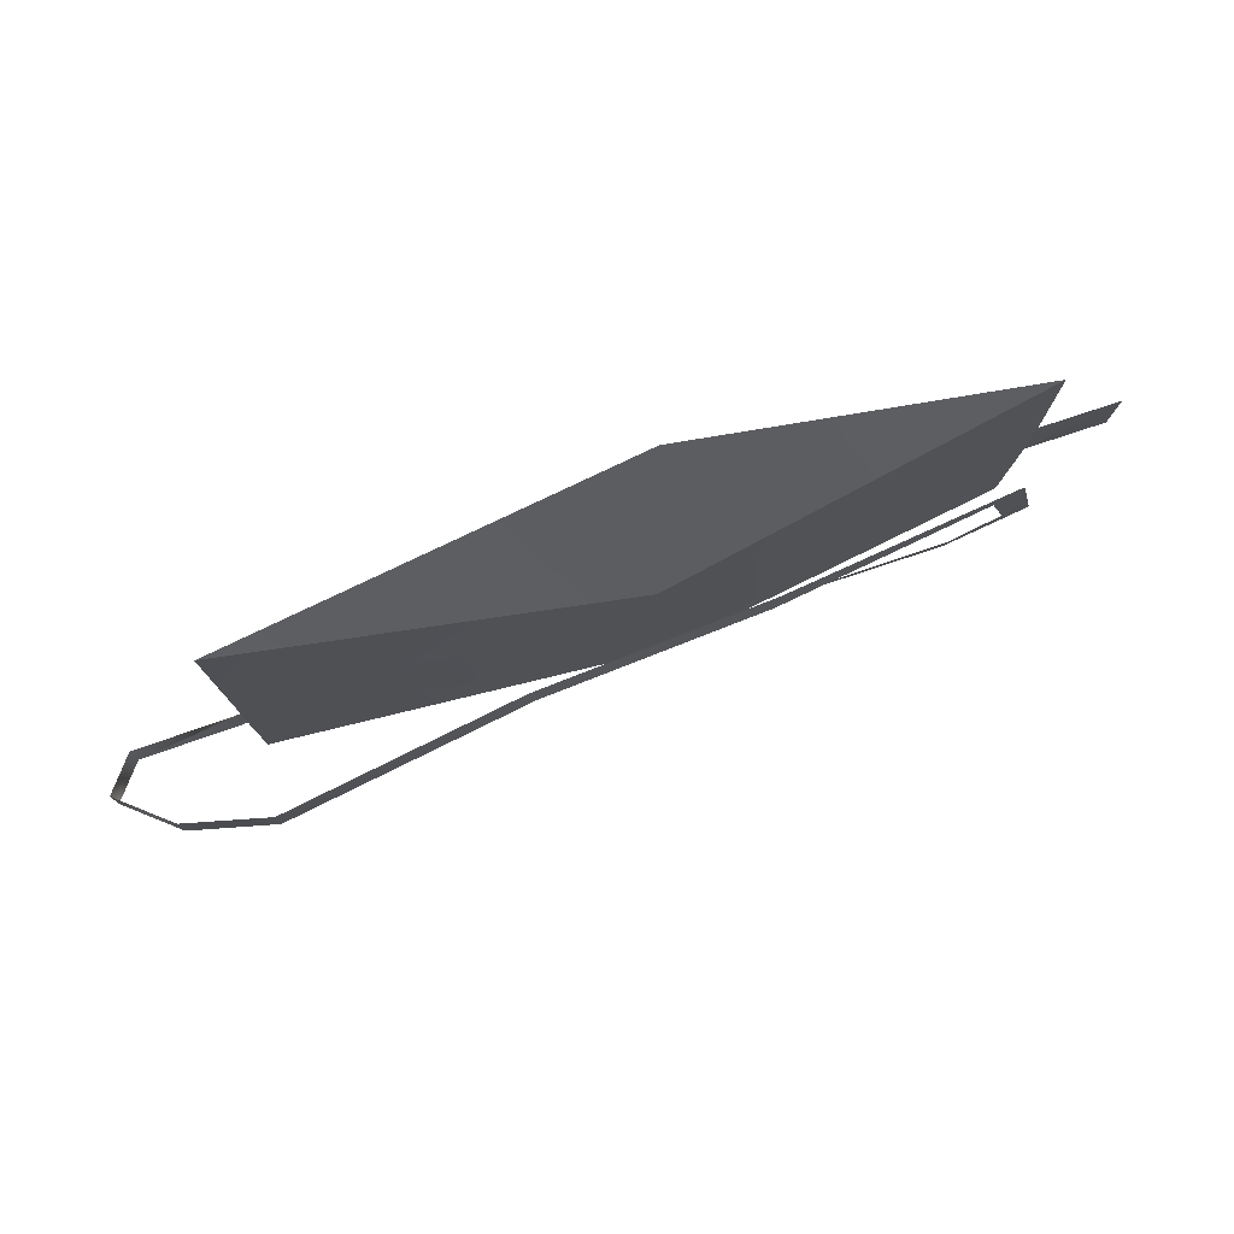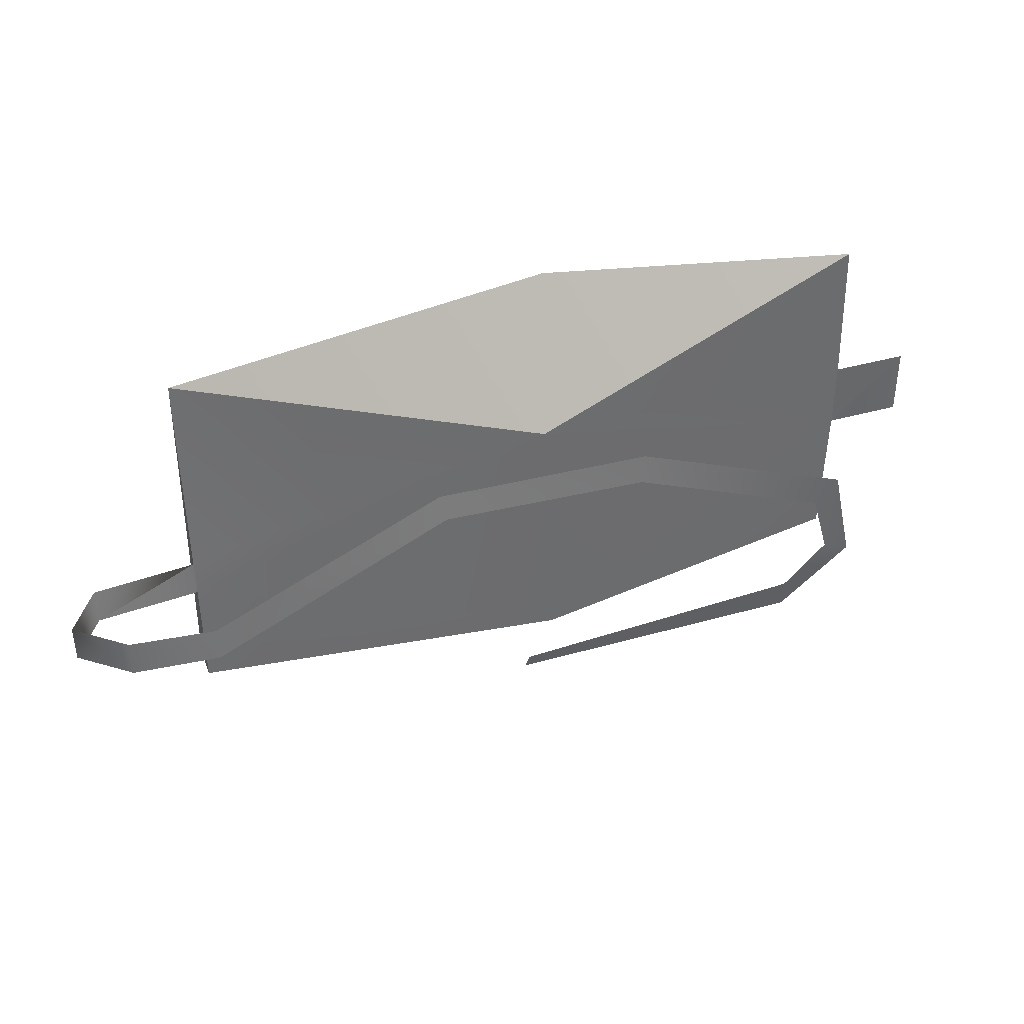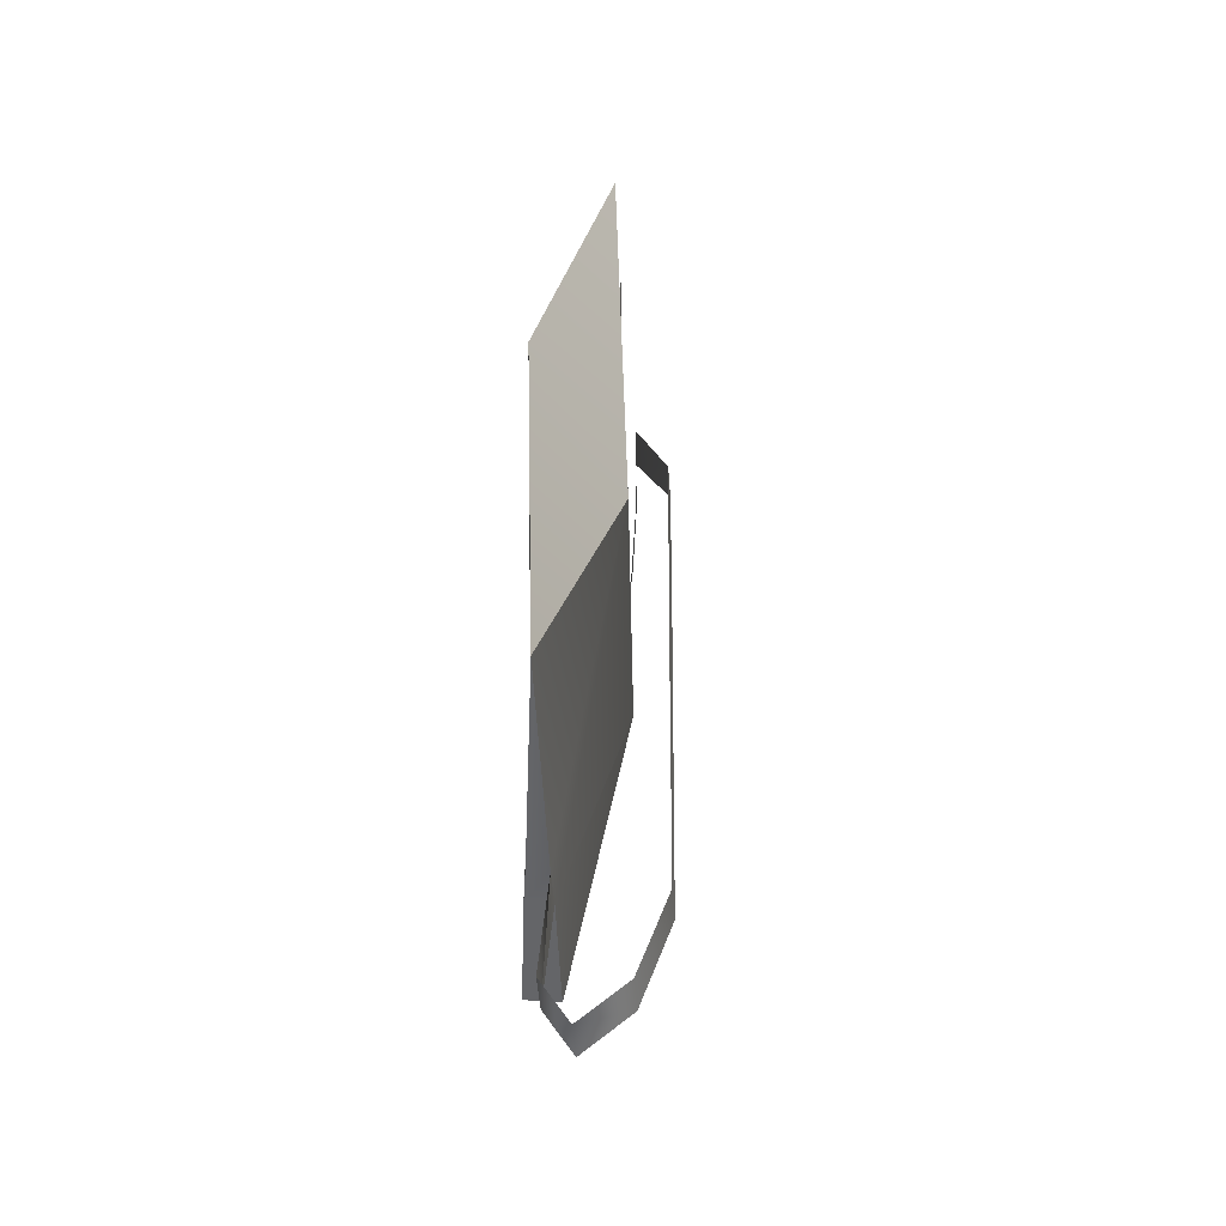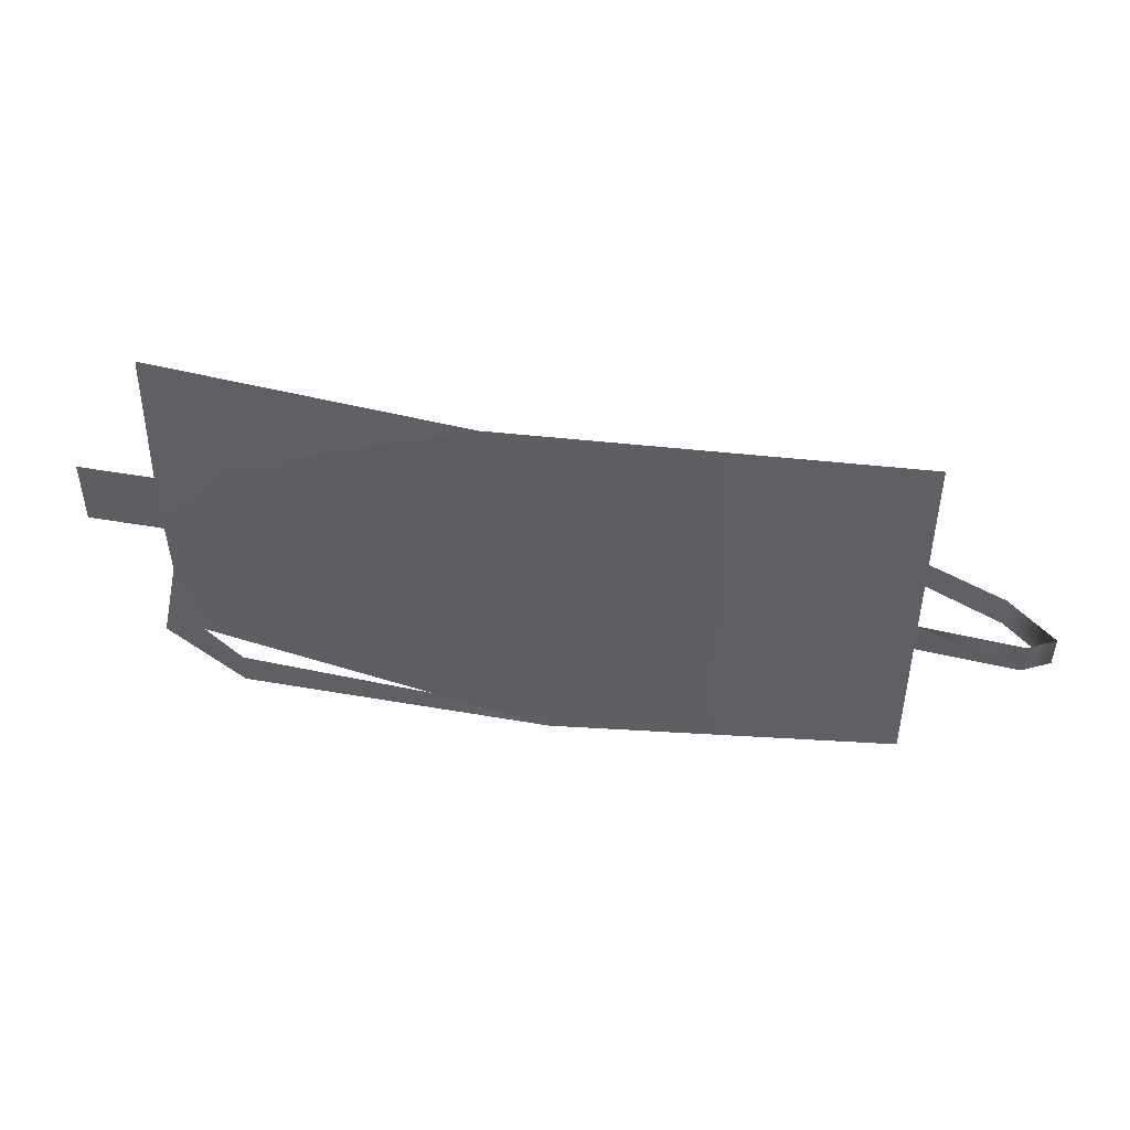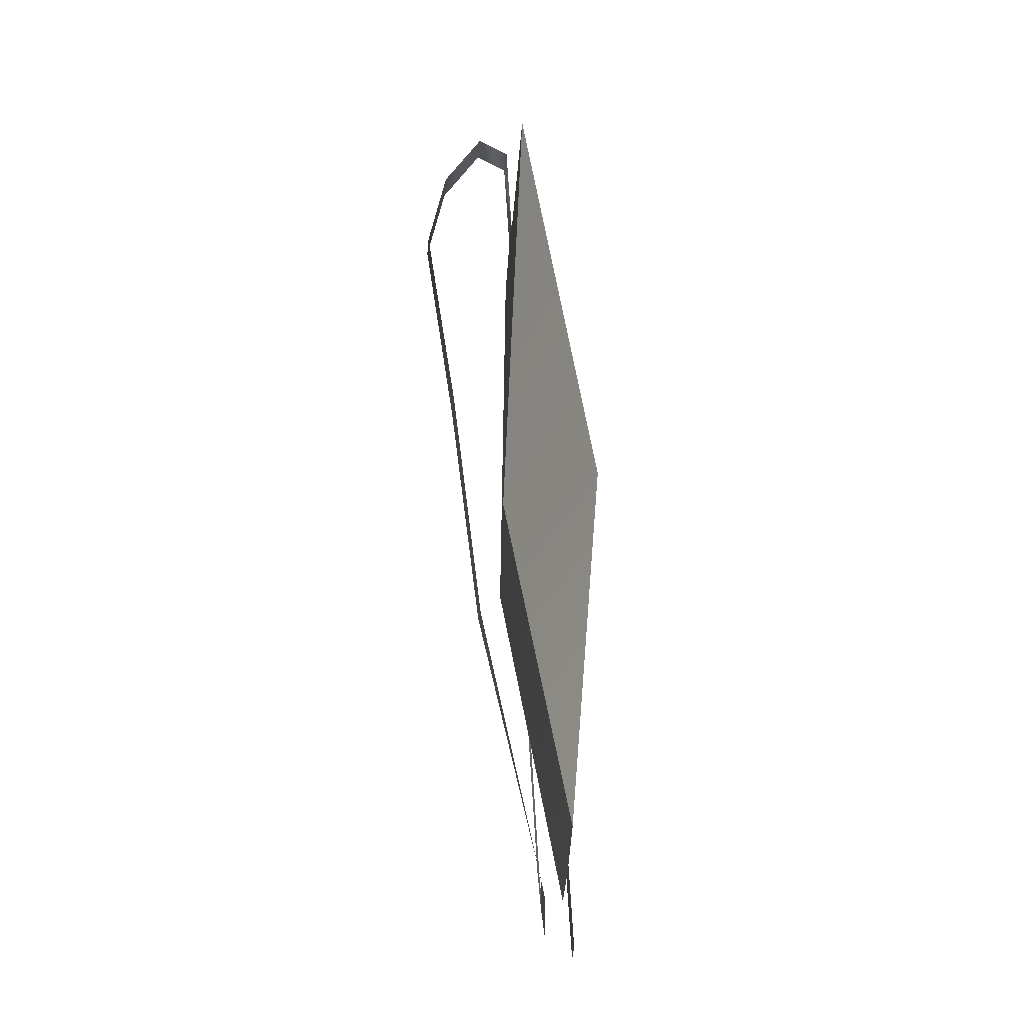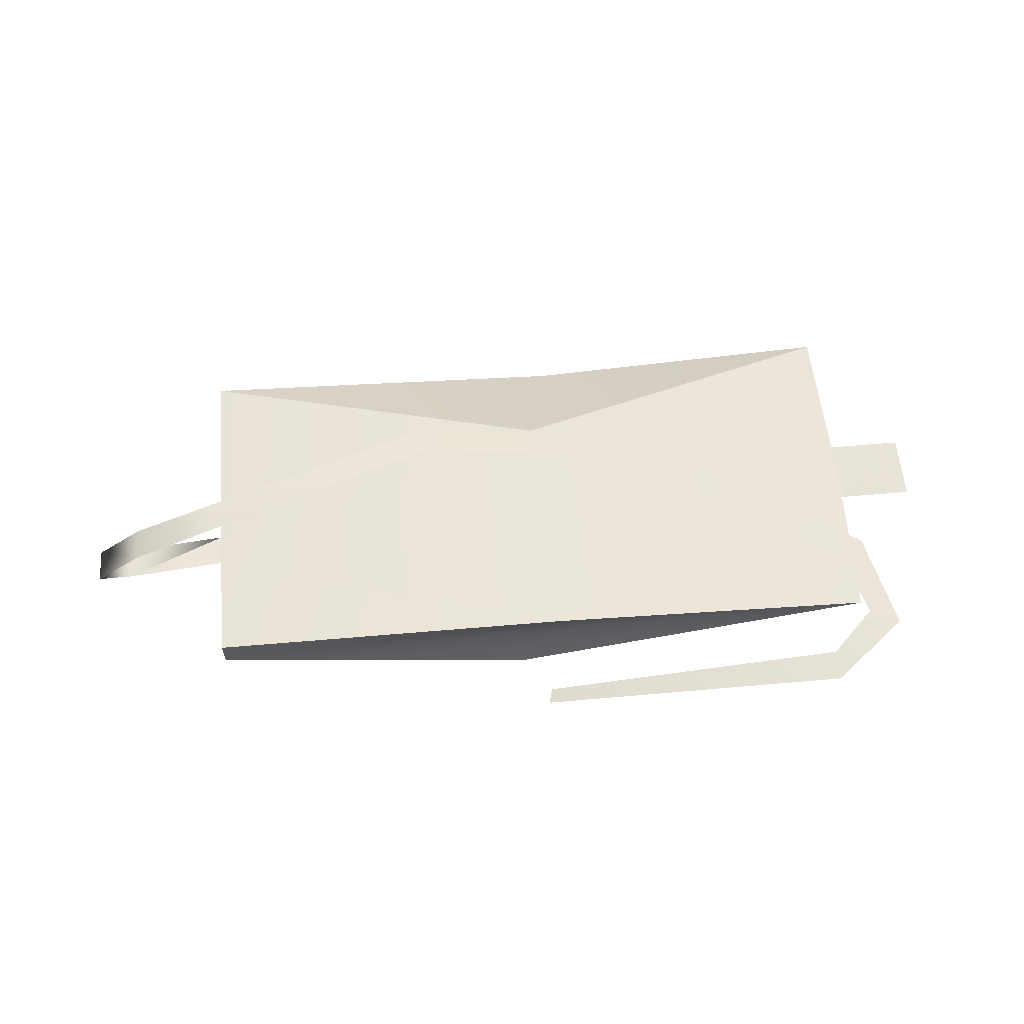
<metadata>
{"format":"obj","ext":"obj","renderer":"f3d","projection":"perspective","resolution":1024,"background":"white","views":[{"elev":79.1,"azim":161.7,"up":"+Z"},{"elev":38.8,"azim":160.3,"up":"+Z"},{"elev":37.8,"azim":94.8,"up":"+Z"},{"elev":47.2,"azim":11.2,"up":"+Z"},{"elev":68.3,"azim":-93.4,"up":"+Z"},{"elev":60.0,"azim":174.8,"up":"+Y"}]}
</metadata>
<code>
v  -16.96 0 -15.05
v  -0.3956 1.53 -14.31
v  -0.3956 1.714 -8.949
v  -0.3956 1.835 -7.011
v  -0.3956 2.259 3.164
v  -19.83 0 4.035
v  -0.3956 2.779 -7.191
v  -18.42 4.271 -2.597
v  -0.3956 3.135 -14.31
v  -0.3956 2.913 -8.916
v  -35.82 2.259 -14.31
v  -18.88 4.519 -15.05
v  -36.01 2.259 -7.465
v  -35.82 2.259 3.164
v  -36.01 2.259 -4.073
v  -39.81 2.259 -4.073
v  -39.81 2.259 -7.465
v  4.599 2.91 -9.312
v  4.599 2.776 -7.587
v  6.054 4.341 -10.11
v  6.054 4.207 -8.389
v  3.652 6.369 -10.1
v  3.652 6.234 -8.376
v  -0.4474 7.491 -9.392
v  -0.4474 7.356 -7.753
v  -12.49 6.546 -4.755
v  -12.19 6.411 -3.359
v  -23.2 5.799 -5.783
v  -23.38 5.665 -4.263
v  -34.96 3.379 -12.1
v  -36.31 3.245 -10.93
v  -35.92 3.379 -15.4
v  -37.46 3.245 -16.11
v  -33.6 3.379 -17.68
v  -33.6 3.245 -19.21
v  -18.04 3.379 -18.5
v  -17.85 3.245 -19.21
g Box01
f 1 2 3 4
f 1 4 5 6
f 5 6 6
f 7 8 8 5
f 2 9 10 3
f 2 1 11 12
f 2 12 9
f 13 12 12 11
f 8 14 6 5
f 15 6 6 14
f 13 15 8 8
f 13 8 12
f 15 14 8
f 12 12 10 9
f 10 12 8 7
f 13 1 6 15
f 13 11 1
f 7 5 4
f 7 4 3 10
f 16 17 13
f 13 15 16
f 18 19 7
f 7 10 18
f 20 21 19 18
f 22 23 21 20
f 24 25 23 22
f 26 27 25 24
f 28 29 27 26
f 30 31 29 28
f 32 33 31 30
f 34 35 33 32
f 36 37 35 34

</code>
